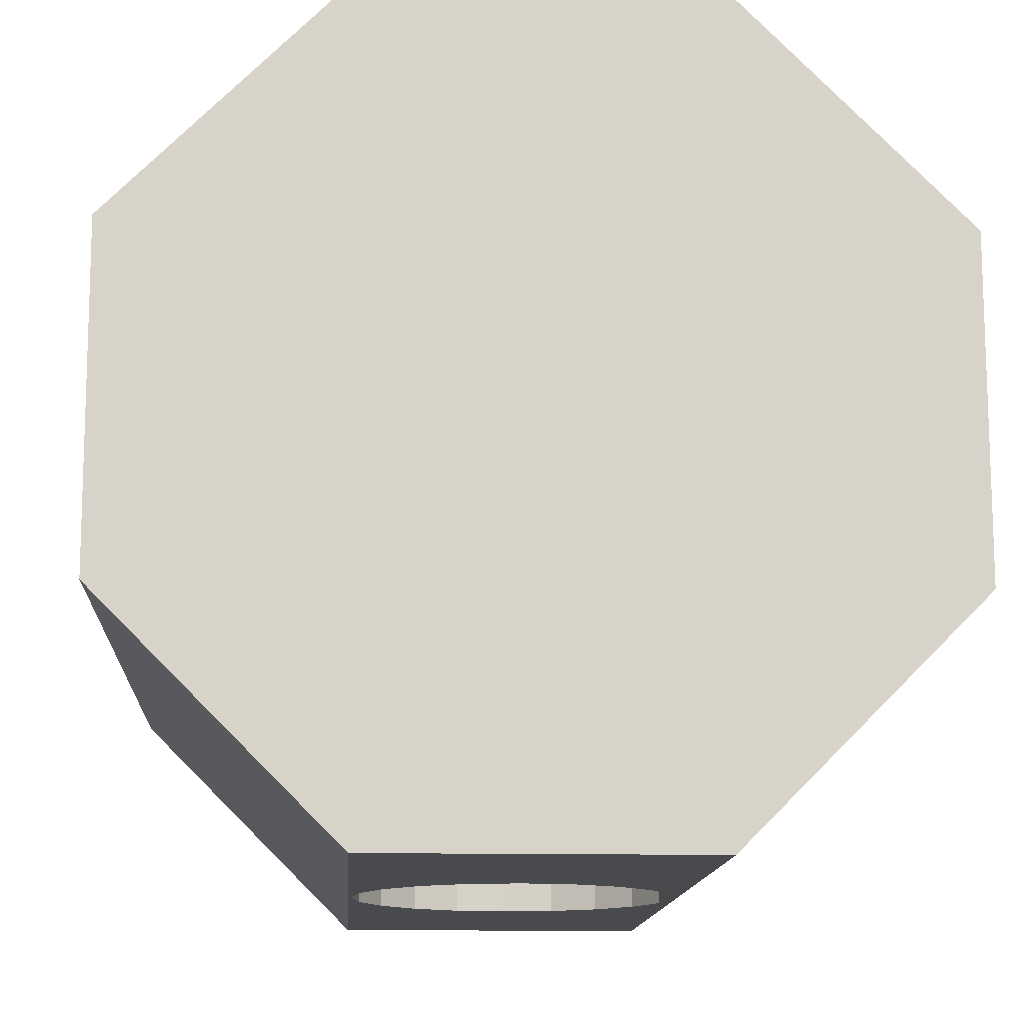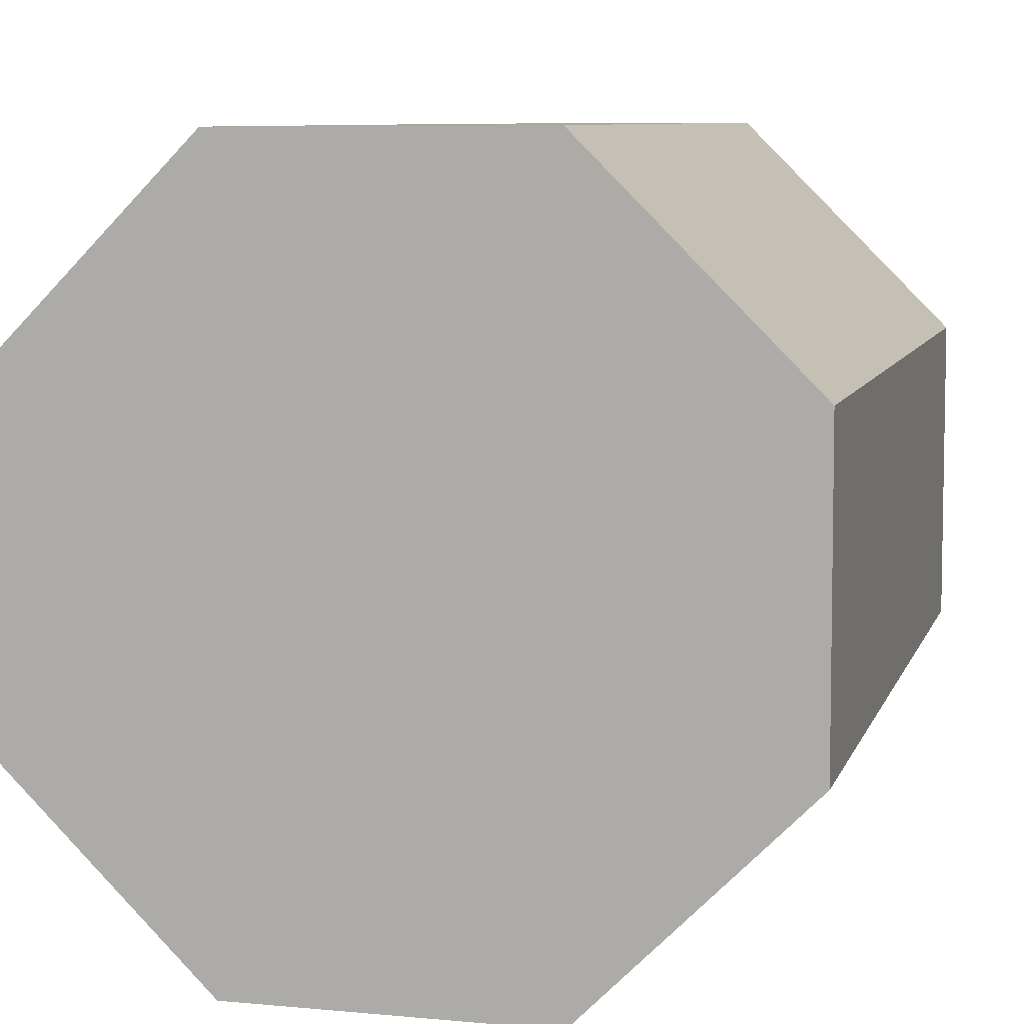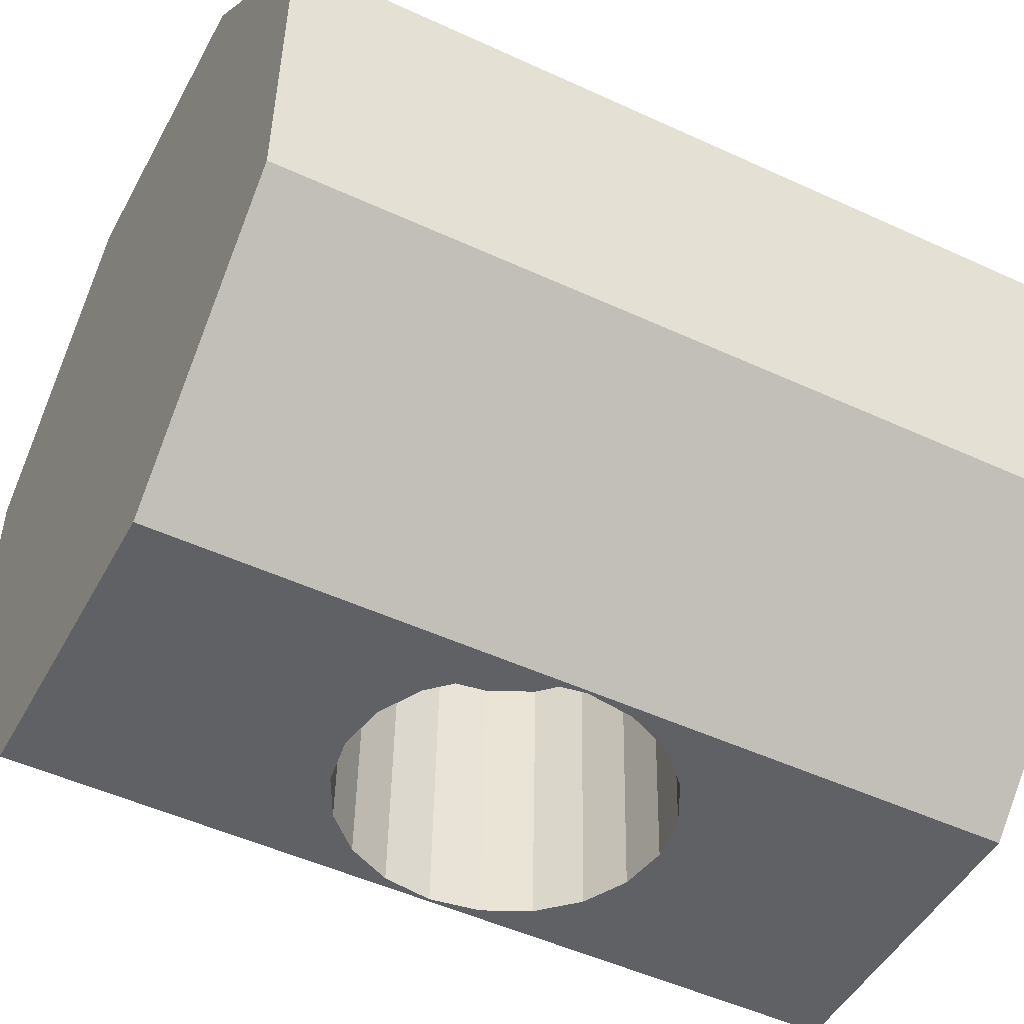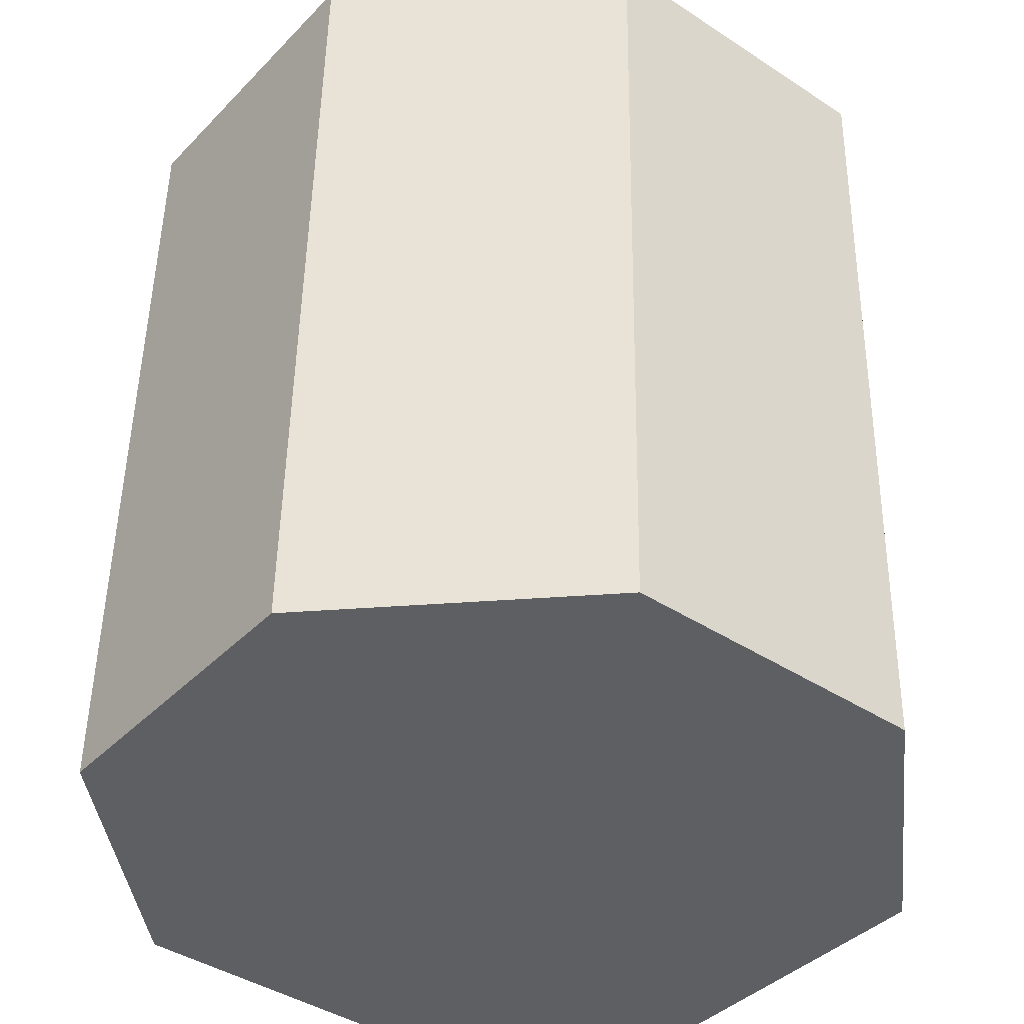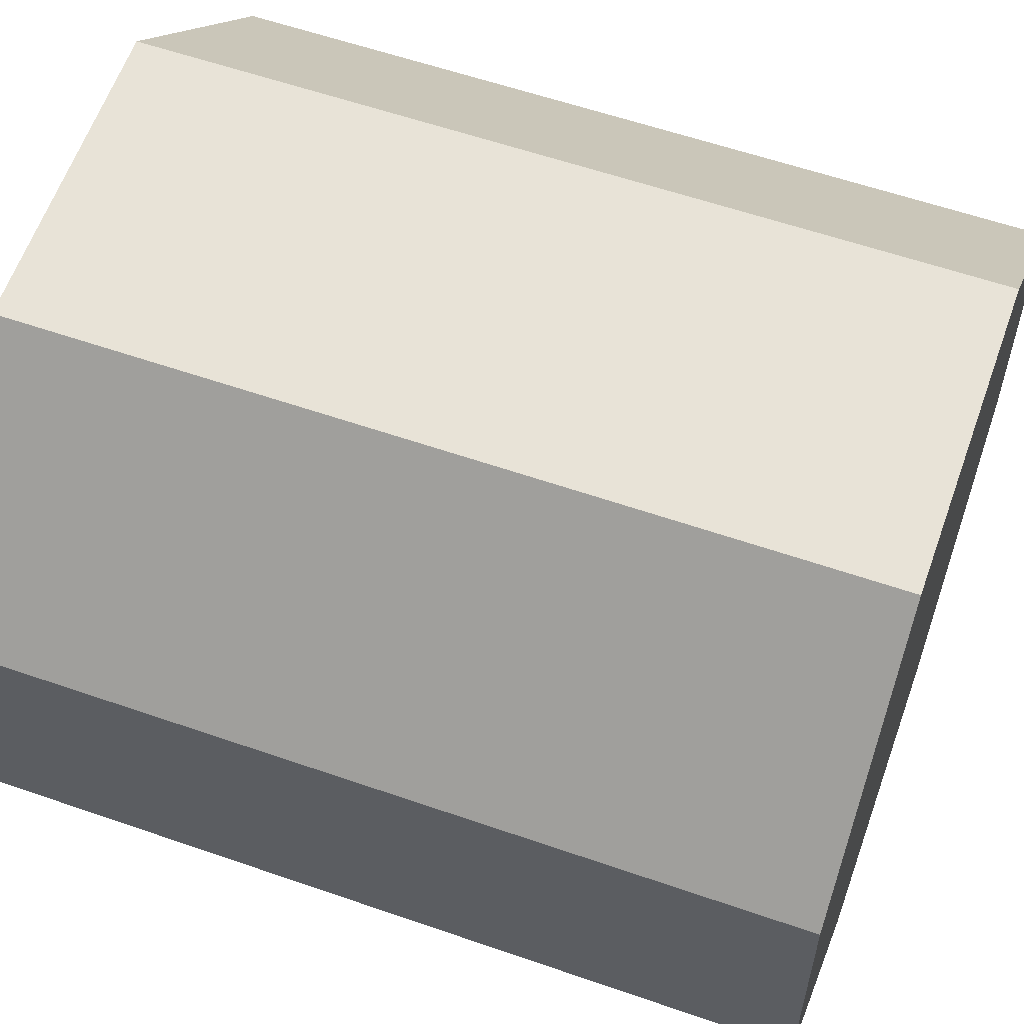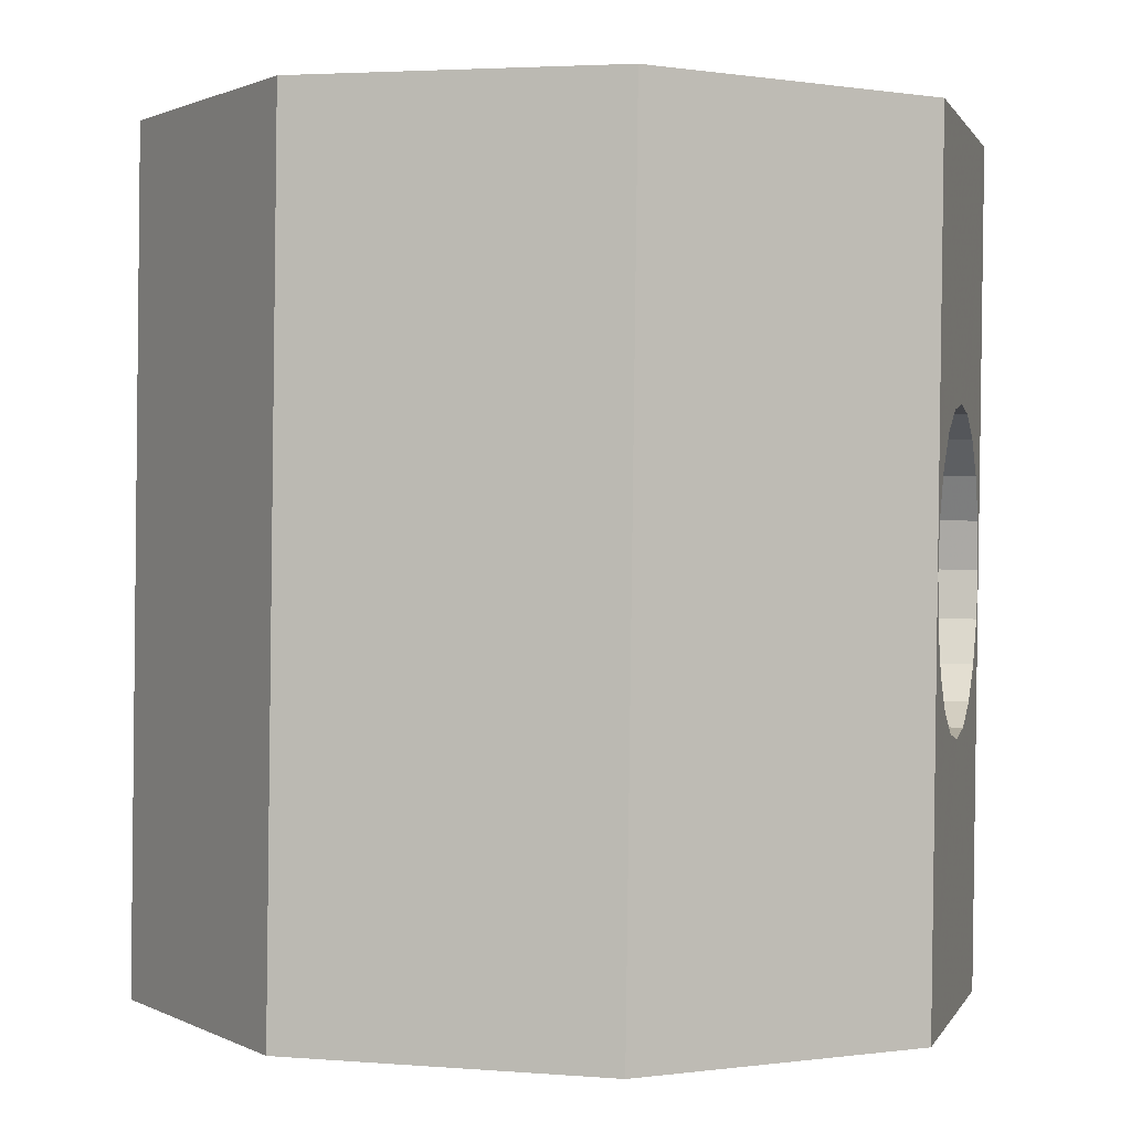
<metadata>
{"format":"obj","ext":"obj","renderer":"f3d","projection":"perspective","resolution":1024,"background":"white","views":[{"elev":-12.0,"azim":175.6,"up":"+Y"},{"elev":7.3,"azim":14.1,"up":"+Y"},{"elev":-47.3,"azim":-118.1,"up":"+Y"},{"elev":-41.0,"azim":-83.6,"up":"+Z"},{"elev":61.6,"azim":108.7,"up":"+Y"},{"elev":-0.5,"azim":-75.1,"up":"+Z"}]}
</metadata>
<code>
o obj_0
v -50.92 		12.38 		107.1
v -49.03 		14.26 		-0.5101
v -49.02 		-26.38 		-1.217
v -50.9 		-28.26 		106.4
v 20.33 		43 		1.197
v 49.07 		14.26 		1.197
v 49.08 		-26.38 		0.4902
v 20.36 		-55.12 		-0.5099
v -20.31 		43 		0.49
v -20.28 		-55.12 		-1.217
v 15.42 		-55.85 		41.34
v 47.19 		12.38 		108.8
v 18.45 		41.12 		108.8
v 18.47 		-57 		107.1
v 47.2 		-28.26 		108.1
v -22.19 		41.12 		108.1
v -22.16 		-57 		106.4
v -0.5486 		-55.7 		32.75
v 11.1 		-55.77 		36.8
v -6.725 		-55.72 		33.62
v -12.33 		-55.77 		36.39
v 5.593 		-55.72 		33.84
v -16.81 		-55.85 		40.78
v 10.51 		-20.02 		70.1
v -19.74 		-55.95 		46.36
v 4.91 		-20.07 		72.87
v -20.82 		-56.06 		52.58
v 15 		-19.94 		65.71
v -19.96 		-56.17 		58.84
v -7.397 		-56.39 		72.02
v -1.255 		-56.41 		73.12
v 17.93 		-19.84 		60.13
v -17.23 		-56.27 		64.52
v 4.921 		-56.39 		72.23
v -12.9 		-56.34 		69.06
v 19.01 		-19.73 		53.91
v 10.52 		-56.34 		69.46
v 18.14 		-19.62 		47.65
v 15.01 		-56.27 		65.08
v 17.94 		-56.17 		59.5
v 19.02 		-56.06 		53.28
v -6.736 		-19.4 		34.26
v -0.5597 		-19.38 		33.38
v 5.582 		-19.4 		34.47
v 11.09 		-19.45 		37.43
v 15.41 		-19.53 		41.98
v -16.82 		-19.53 		41.41
v -12.34 		-19.45 		37.03
v 18.16 		-55.95 		47.02
v -20.83 		-19.73 		53.21
v -19.75 		-19.62 		46.99
v -1.266 		-20.09 		73.75
v -7.408 		-20.07 		72.65
v -12.91 		-20.02 		69.69
v -17.24 		-19.94 		65.15
v -19.97 		-19.84 		59.47
g group_0_16777215
f 1 2 3
f 1 3 4
f 8 5 6
f 8 6 7
f 5 8 9
f 2 9 8
f 10 3 8
f 2 8 3
f 12 13 14
f 12 14 15
f 13 16 14
f 16 1 14
f 17 14 1
f 17 1 4
f 6 12 15
f 6 15 7
f 19 8 11
f 23 10 21
f 12 5 13
f 22 8 19
f 12 6 5
f 27 10 25
f 23 25 10
f 28 39 24
f 9 16 5
f 13 5 16
f 9 2 1
f 9 1 16
f 4 3 10
f 4 10 17
f 32 39 28
f 26 34 31
f 18 43 42
f 18 42 20
f 24 37 26
f 34 26 37
f 20 42 48
f 20 48 21
f 37 24 39
f 31 17 30
f 32 40 39
f 40 32 36
f 40 36 41
f 44 45 43
f 45 46 43
f 42 43 46
f 47 48 46
f 42 46 48
f 41 36 38
f 41 38 49
f 38 46 49
f 35 30 17
f 34 14 31
f 37 14 34
f 39 14 37
f 40 14 39
f 17 31 14
f 47 46 51
f 50 51 46
f 50 46 38
f 50 38 36
f 50 36 32
f 50 32 28
f 50 28 24
f 50 24 26
f 50 26 52
f 50 52 53
f 50 53 54
f 50 54 55
f 50 55 56
f 14 40 41
f 49 8 41
f 49 11 8
f 14 41 8
f 18 8 22
f 20 10 18
f 21 10 20
f 8 18 10
f 17 10 27
f 17 27 29
f 17 29 33
f 17 33 35
f 8 15 14
f 45 44 22
f 7 15 8
f 22 44 43
f 47 23 21
f 47 21 48
f 51 25 23
f 51 23 47
f 11 49 46
f 45 19 46
f 11 46 19
f 19 45 22
f 43 18 22
f 53 30 54
f 30 53 31
f 52 31 53
f 25 51 50
f 25 50 27
f 26 31 52
f 27 50 29
f 56 29 50
f 29 56 33
f 55 33 56
f 54 35 33
f 54 33 55
f 30 35 54

</code>
